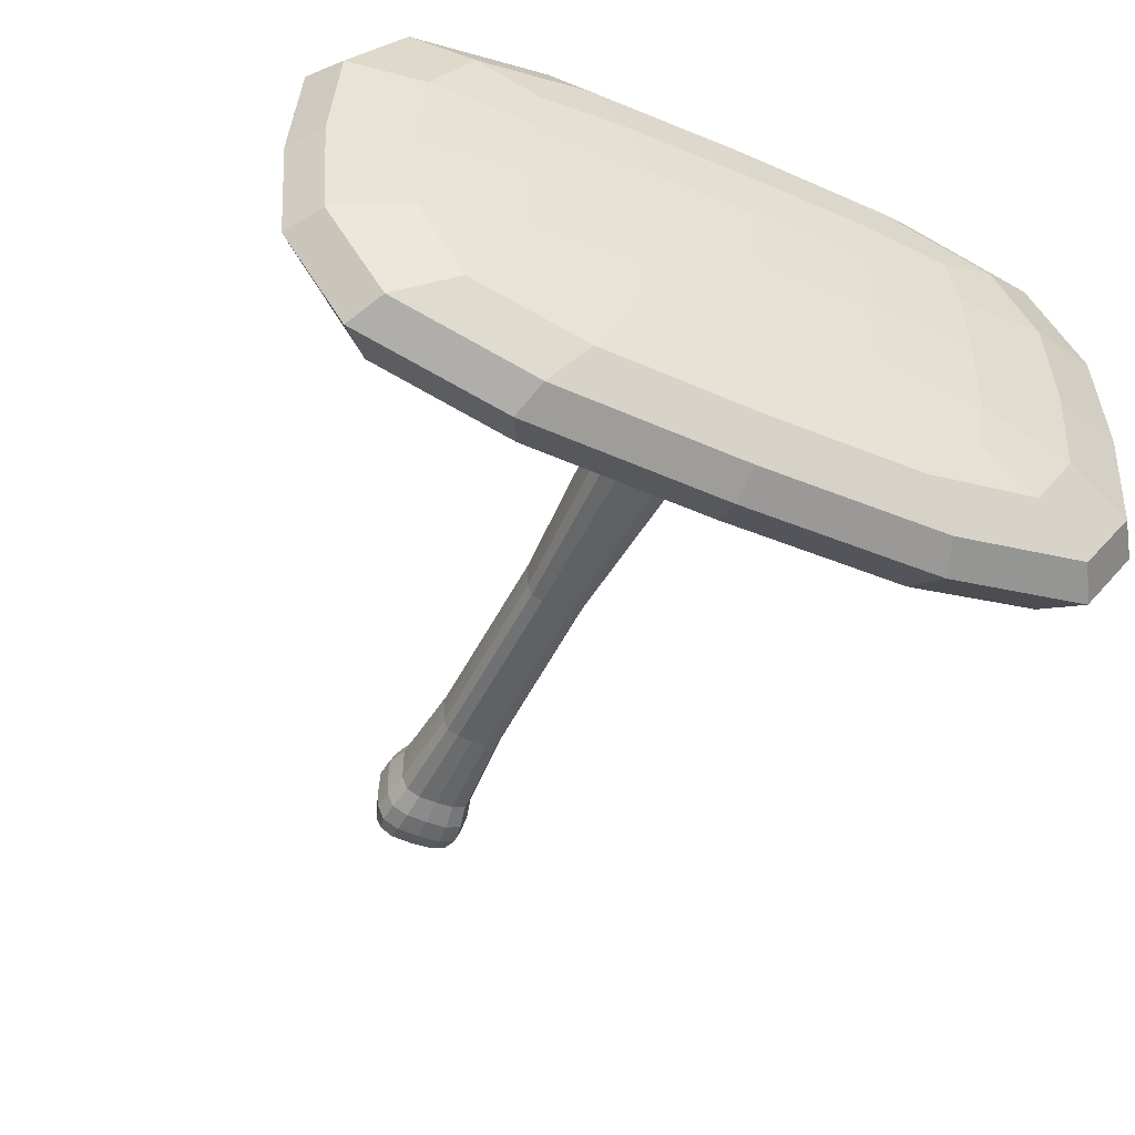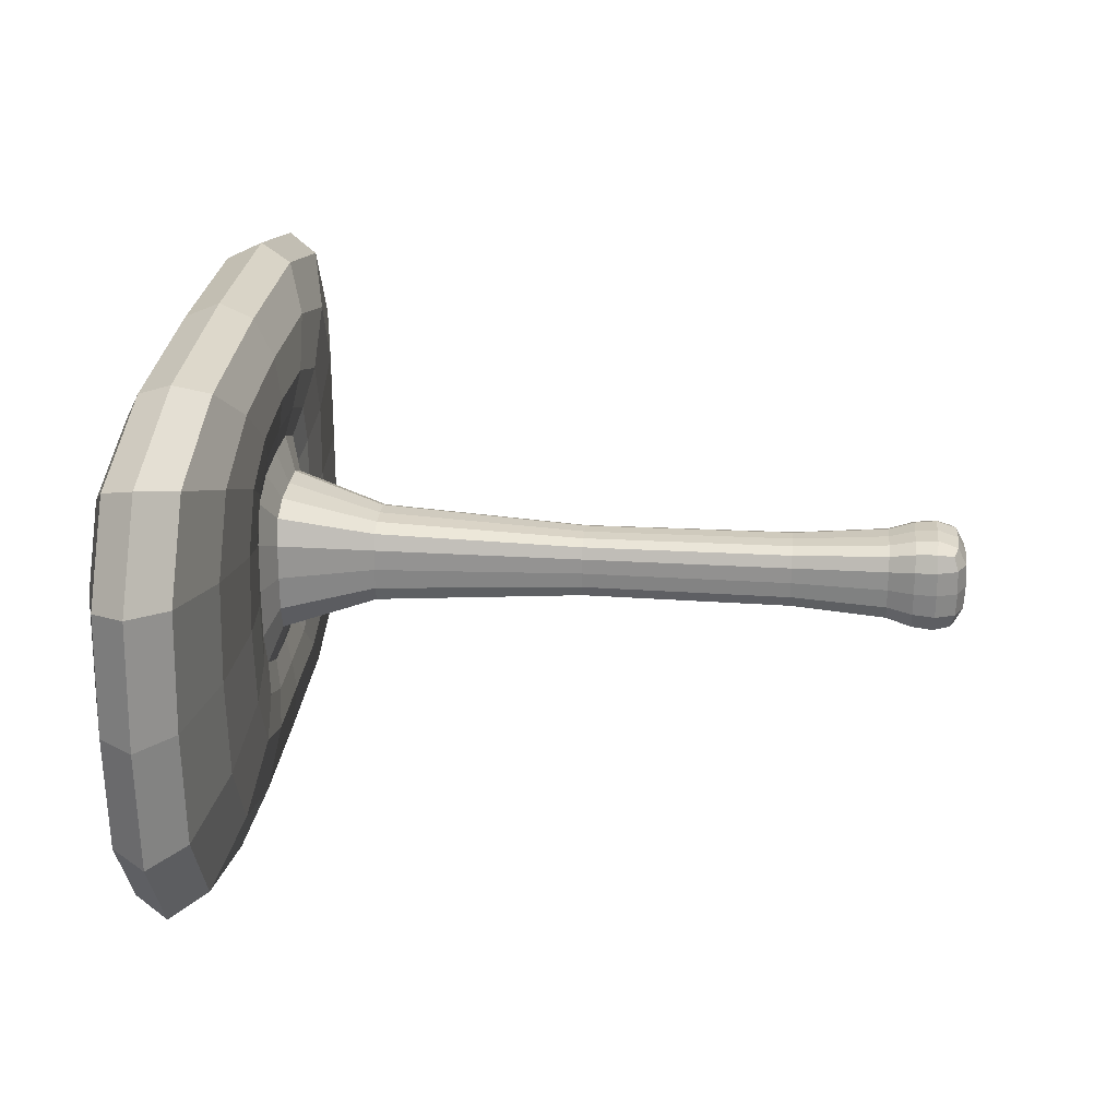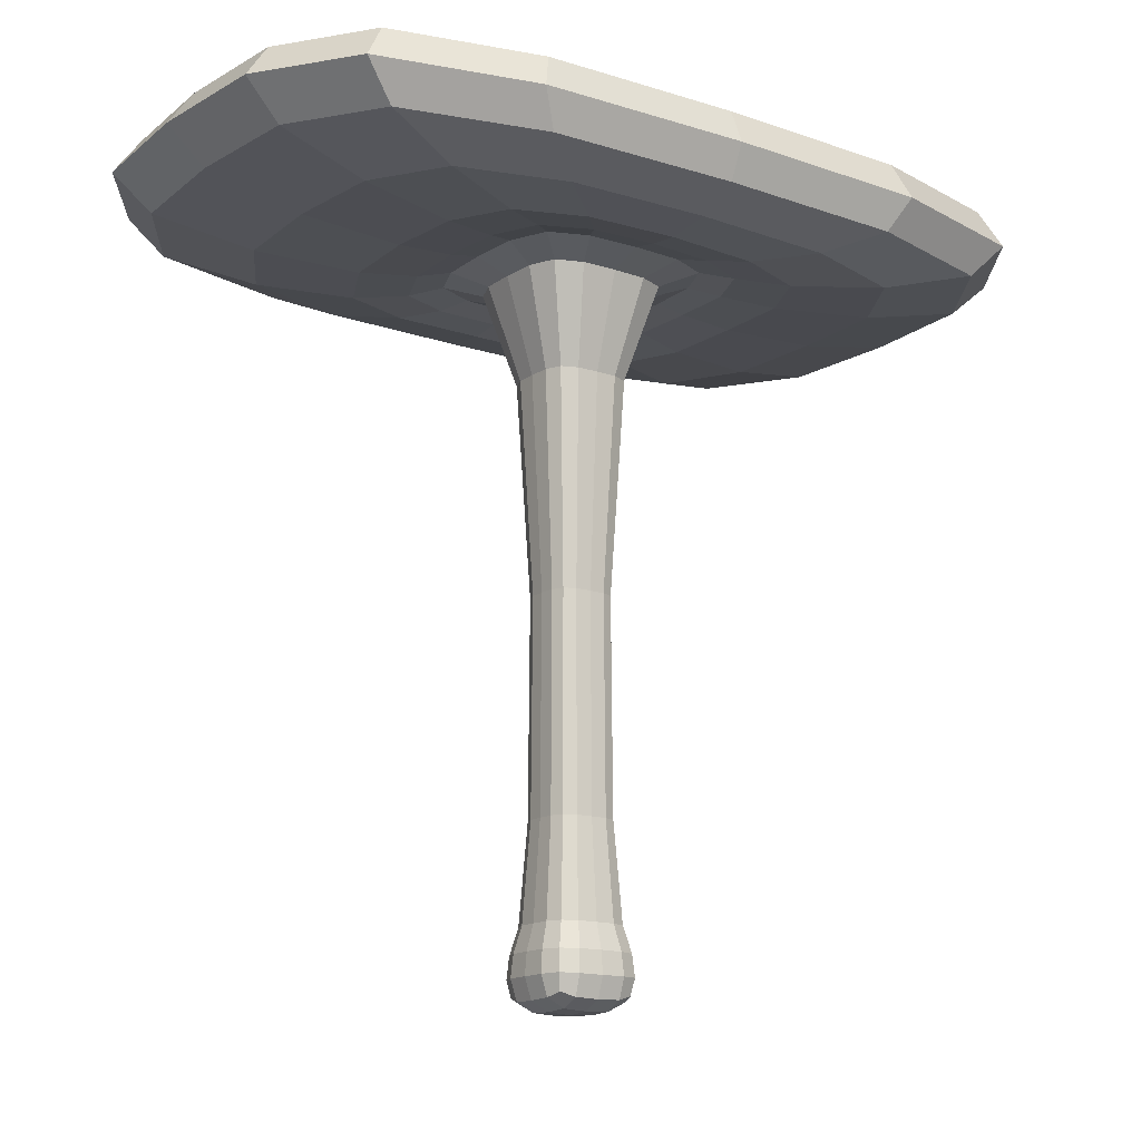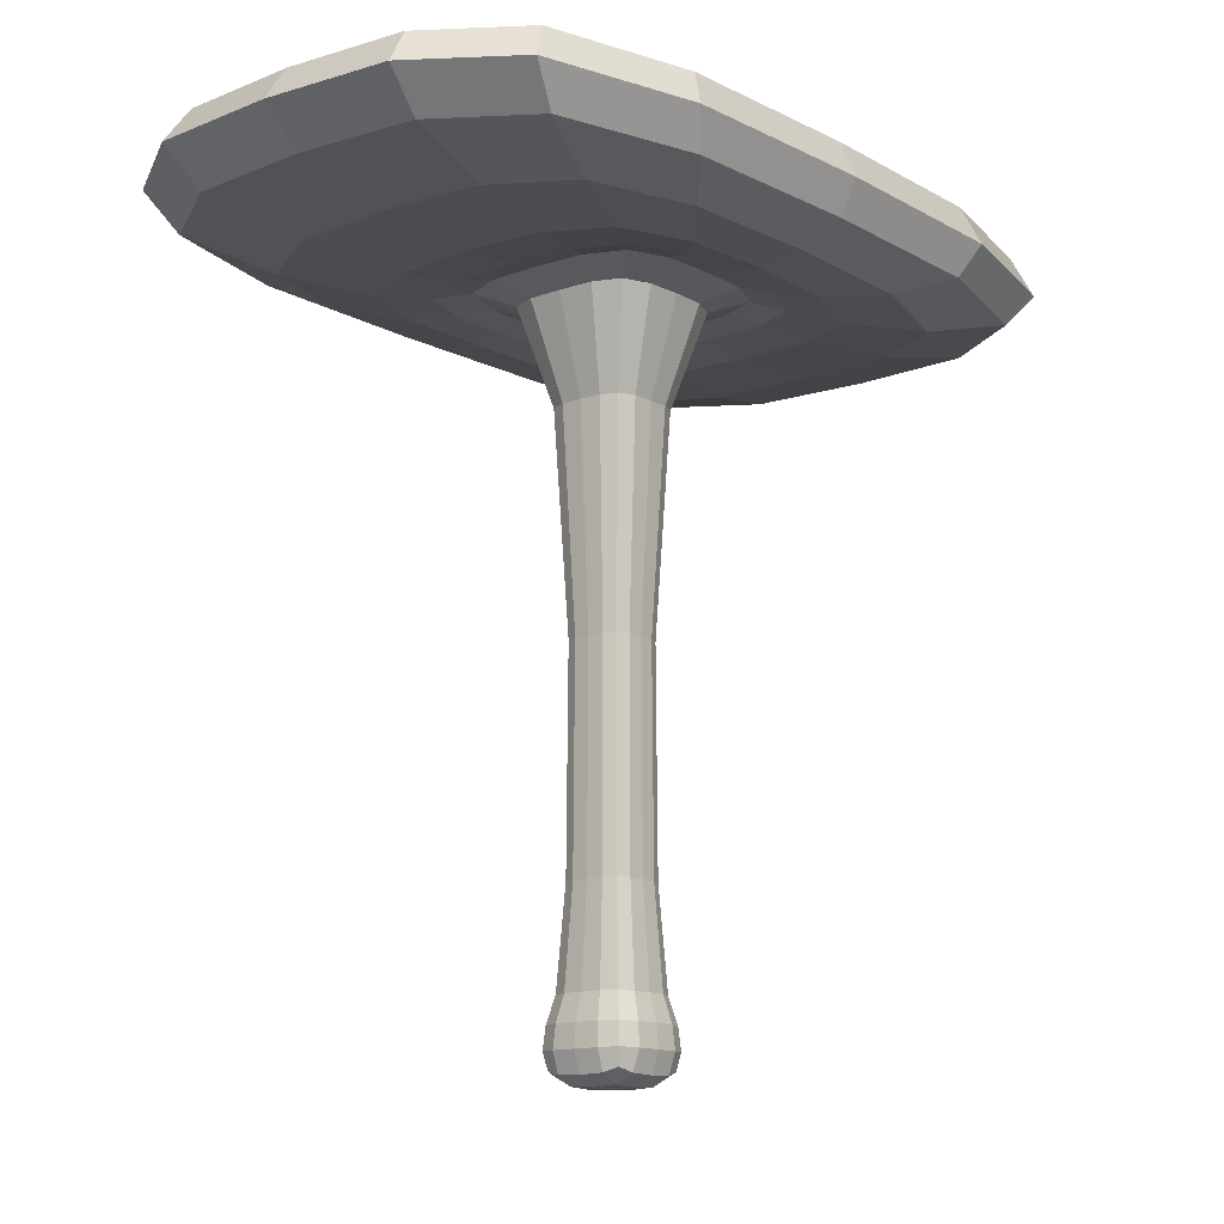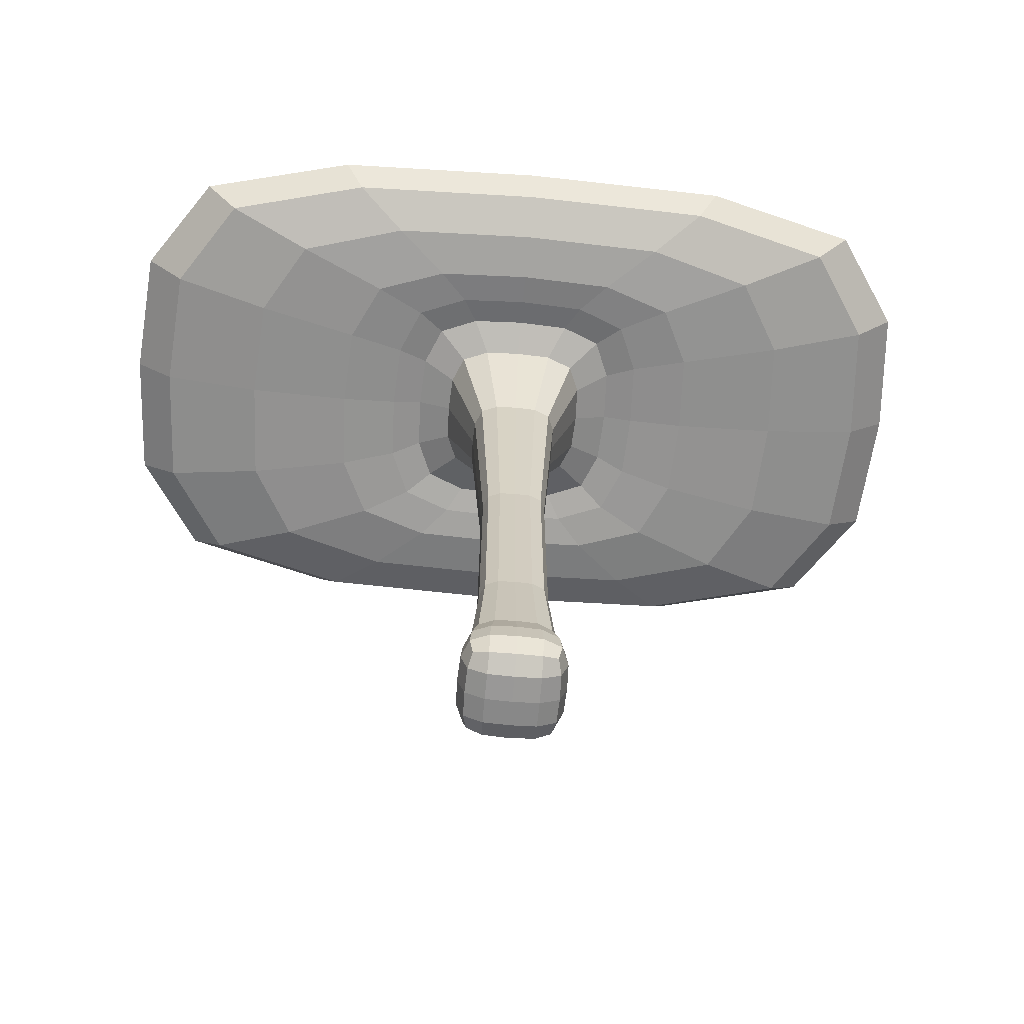
<metadata>
{"format":"obj","ext":"obj","renderer":"f3d","projection":"perspective","resolution":1024,"background":"white","views":[{"elev":-48.5,"azim":154.9,"up":"+Z"},{"elev":25.5,"azim":-84.4,"up":"+Z"},{"elev":-14.9,"azim":144.8,"up":"+Y"},{"elev":-13.2,"azim":-50.9,"up":"+Y"},{"elev":-65.9,"azim":-5.1,"up":"+Y"}]}
</metadata>
<code>
o Cube
v 4.278 13.99 -2.72
v 0.756 -1.823 -0.756
v 4.278 13.99 2.72
v 0.756 -1.823 0.756
v -4.298 13.93 -2.72
v -0.756 -1.823 -0.756
v -4.298 13.93 2.72
v -0.756 -1.823 0.756
v 3.175 11.46 -2.69
v -3.163 11.42 2.69
v 3.175 11.46 2.69
v -3.163 11.42 -2.69
v 0.7268 9.617 -0.723
v 0.7268 9.617 0.723
v -0.7191 9.609 -0.723
v -0.7191 9.609 0.723
v -0.84 -1.925 -0
v 4.482 14.04 0
v -4.503 13.98 0
v 0.84 -1.925 -0
v 3.802 11.52 0
v -3.791 11.47 0
v -2.087 11.66 0
v 2.096 11.69 0
v 0.5524 1.326 -0.5516
v 0.5524 1.326 0.5516
v -0.5508 1.325 -0.5516
v -0.5508 1.325 0.5516
v 0.6628 1.326 0
v -0.6612 1.325 -0
v 0 -1.925 -0.84
v -0.01047 14.01 2.871
v 0 -1.925 0.84
v -0.01047 14.01 -2.871
v 0.005759 11.5 -3.222
v 0.005759 11.5 3.222
v 0.004609 11.68 2.092
v 0.004608 11.68 -2.092
v 0 -2.13 -0
v -0.01111 14.11 -0
v 0.000799 1.326 -0.662
v 0.000799 1.326 0.662
v -0.006034 13.32 4.92
v -6.718 13.28 4.1
v 8.048 13.38 -0
v 6.706 13.37 4.1
v -8.06 13.27 -0
v -6.718 13.28 -4.1
v -0.006034 13.32 -4.92
v 6.706 13.37 -4.1
v 0.00265 11.98 -4.914
v 6.493 12.01 -4.097
v 7.789 12.03 -0
v 6.493 12.01 4.097
v -7.784 11.93 0
v -6.488 11.92 -4.097
v 0.00265 11.98 4.914
v -6.488 11.92 4.097
v 0.003875 9.609 0.8696
v -1.734 11.67 1.738
v -0.8657 9.604 0
v -1.734 11.67 -1.738
v 0.8735 9.614 0
v 1.743 11.69 1.738
v 0.003875 9.609 -0.8696
v 1.743 11.69 -1.738
v 0.7823 -1.072 -0.7823
v 0.7823 -1.072 0.7823
v -0.7823 -1.072 -0.7823
v 0.9388 -1.072 -0
v -0.9388 -1.072 0
v -0.7823 -1.072 0.7823
v 0 -1.072 0.9388
v -0 -1.072 -0.9388
v -0.8256 -1.908 0.4721
v -0.4721 -1.908 -0.8256
v 0.8184 -1.498 -0.8184
v -7.124 12.59 4.342
v 0.8184 -1.498 0.8184
v -0.8184 -1.498 -0.8184
v -3.865 13.3 4.817
v 7.88 13.37 2.357
v 0.4721 -1.908 0.8256
v -7.892 13.27 -2.357
v 3.853 13.35 -4.817
v 0.8256 -1.908 -0.4721
v 7.121 12.68 -4.342
v -2.232 11.53 2.178
v 7.121 12.68 4.342
v -7.124 12.59 -4.342
v 3.735 12 -4.812
v 7.628 12.02 2.356
v -7.622 11.92 -2.356
v -3.73 11.95 4.812
v 2.243 11.56 -2.178
v 2.243 11.56 2.178
v -2.232 11.53 -2.178
v -0.5274 5.472 0.5298
v -0.4115 9.609 0.8508
v -0.8469 9.606 -0.4154
v 0.8546 9.616 0.4154
v 0.4192 9.613 -0.8508
v -0.8256 -1.908 -0.4721
v 7.88 13.37 -2.357
v -7.892 13.27 2.357
v 0.8256 -1.908 0.4721
v 7.628 12.02 -2.356
v -7.622 11.92 2.356
v -0.8469 9.606 0.4154
v 0.8546 9.616 -0.4154
v 0.9783 -1.511 -0
v -0.9783 -1.511 0
v -2.679 11.55 -0
v 2.69 11.59 0
v 8.545 12.69 0
v -0.483 -2.104 -0
v -8.548 12.58 -0
v 2.256 14.11 -0
v 0.5322 5.475 -0.5298
v 0.5322 5.475 0.5298
v -0.5274 5.472 -0.5298
v -0.6669 -0.5681 0.667
v 0.6384 5.475 -0
v -0.6336 5.471 0
v -0.6474 1.325 0.3172
v 0.649 1.326 -0.3172
v 0.318 1.326 -0.6482
v 0.649 1.326 0.3172
v -0.6474 1.325 -0.3172
v -0.3164 1.325 0.6482
v 0.4721 -1.908 -0.8256
v 3.853 13.35 4.817
v -0.4721 -1.908 0.8256
v -3.865 13.3 -4.817
v -3.73 11.95 -4.812
v 3.735 12 4.812
v 0.4192 9.613 0.8508
v -0.4115 9.609 -0.8508
v 0.483 -2.104 -0
v -2.279 14.08 0
v -0.3164 1.325 -0.6482
v 0.318 1.326 0.6482
v 0 -1.511 0.9783
v -0 -1.511 -0.9783
v -0.01103 14.1 -1.476
v 0 -2.104 -0.483
v 0.002382 5.473 -0.636
v 0.002382 5.473 0.636
v 0.00529 11.57 2.613
v 0.00529 11.57 -2.613
v -0.001607 12.64 -5.21
v 0 -2.104 0.483
v -0.001607 12.64 5.21
v -0.01103 14.1 1.476
v -2.531 13.99 2.846
v 4.449 14.03 1.611
v -4.47 13.97 -1.611
v 2.511 14.02 -2.846
v 4.449 14.03 -1.611
v -4.47 13.97 1.611
v 2.511 14.02 2.846
v -2.531 13.99 -2.846
v -0.008971 13.78 4.082
v -5.527 13.74 3.432
v 6.548 13.82 0
v 5.509 13.81 3.432
v -6.566 13.73 0
v -5.527 13.74 -3.432
v -0.008971 13.78 -4.082
v 5.509 13.81 -3.432
v 1.829 11.48 -3.157
v 3.726 11.49 1.548
v -3.714 11.45 -1.548
v -1.817 11.46 3.157
v -0.9938 11.67 2.046
v -2.041 11.66 -0.9985
v 2.051 11.69 0.9985
v 1.003 11.68 -2.046
v 3.726 11.49 -1.548
v -3.714 11.45 1.548
v -2.041 11.66 0.9985
v 2.051 11.69 -0.9985
v -1.817 11.46 -3.157
v 1.829 11.48 3.157
v 1.003 11.68 2.046
v -0.9938 11.67 -2.046
v 4.872 11.59 -3.431
v 0.005079 11.6 -4.111
v 4.872 11.59 3.431
v 5.84 11.64 0
v -4.861 11.53 -3.431
v -5.829 11.57 0
v -4.861 11.53 3.431
v 0.005079 11.6 4.111
v 0.004384 11.44 1.438
v -1.189 11.44 1.193
v -1.433 11.43 0
v -1.189 11.44 -1.193
v 1.442 11.45 0
v 1.198 11.46 1.193
v 0.004384 11.44 -1.438
v 1.198 11.46 -1.193
v 0.6671 -0.5679 -0.667
v 0.6671 -0.5679 0.667
v -0.6669 -0.5681 -0.667
v 0.8005 -0.5679 -0
v -0.8003 -0.5681 0
v -0.8184 -1.498 0.8184
v 0.0001 -0.568 0.8004
v 0.0001 -0.568 -0.8004
v -0.4498 -1.072 -0.9192
v 0.4498 -1.072 0.9192
v -0.4498 -1.072 0.9192
v -0.9192 -1.072 -0.4498
v 0.9192 -1.072 0.4498
v 0.4498 -1.072 -0.9192
v 0.9192 -1.072 -0.4498
v -0.9192 -1.072 0.4498
v -2.303 14.07 1.489
v -4.097 12.61 5.102
v -8.37 12.58 -2.497
v 0.4803 -2.08 0.4803
v 8.367 12.69 2.497
v 4.094 12.66 -5.102
v 1.292 11.56 -2.559
v 2.634 11.57 1.252
v -2.623 11.54 -1.252
v -1.281 11.55 2.559
v -0.3022 5.472 0.6227
v -0.6203 5.471 -0.3046
v 0.625 5.475 0.3046
v 0.307 5.474 -0.6227
v 0.625 5.475 -0.3046
v -0.6203 5.471 0.3046
v -2.623 11.54 1.252
v 2.634 11.57 -1.252
v 8.367 12.69 -2.497
v 0.4803 -2.08 -0.4803
v -8.37 12.58 2.497
v -2.303 14.07 -1.489
v -0.7836 -0.5681 0.3835
v 0.7838 -0.5679 -0.3835
v 0.3836 -0.568 -0.7837
v 0.7838 -0.5679 0.3835
v -0.7836 -0.5681 -0.3835
v -0.3834 -0.568 0.7837
v 0.3836 -0.568 0.7837
v -0.3834 -0.568 -0.7837
v 2.282 14.1 -1.489
v -0.4803 -2.08 -0.4803
v -0.3022 5.472 -0.6227
v 0.307 5.474 0.6227
v 1.292 11.56 2.559
v -1.281 11.55 -2.559
v -4.097 12.61 -5.102
v -0.4803 -2.08 0.4803
v 4.094 12.66 5.102
v 2.282 14.1 1.489
v -3.194 13.76 4.003
v 6.423 13.82 1.983
v -6.441 13.73 -1.983
v 3.176 13.8 -4.003
v 6.423 13.82 -1.983
v -6.441 13.73 1.983
v 3.176 13.8 4.003
v -3.194 13.76 -4.003
v 2.805 11.6 -4.027
v 5.72 11.62 1.973
v -5.71 11.55 -1.973
v -2.794 11.56 4.027
v -0.681 11.44 1.406
v -1.401 11.44 -0.6853
v 1.41 11.45 0.6853
v 0.6897 11.45 -1.406
v 5.72 11.62 -1.973
v -5.71 11.55 1.973
v -1.401 11.44 0.6853
v 1.41 11.45 -0.6853
v -2.794 11.56 -4.027
v 2.805 11.6 4.027
v 0.6897 11.45 1.406
v -0.681 11.44 -1.406
v -0.4761 -1.508 -0.9583
v 0.4761 -1.508 0.9583
v -0.4761 -1.508 0.9583
v -0.9583 -1.508 -0.4761
v 0.9583 -1.508 0.4761
v 0.4761 -1.508 -0.9583
v 0.9583 -1.508 -0.4761
v -0.9583 -1.508 0.4761
f 40 140 219 154
f 140 19 160 219
f 219 160 7 155
f 154 219 155 32
f 57 153 220 94
f 153 43 81 220
f 220 81 44 78
f 94 220 78 58
f 55 117 221 93
f 117 47 84 221
f 221 84 48 90
f 93 221 90 56
f 39 139 222 152
f 139 20 106 222
f 222 106 4 83
f 152 222 83 33
f 53 115 223 92
f 115 45 82 223
f 223 82 46 89
f 92 223 89 54
f 51 151 224 91
f 151 49 85 224
f 224 85 50 87
f 91 224 87 52
f 38 150 225 178
f 150 35 171 225
f 225 171 9 95
f 178 225 95 66
f 24 114 226 177
f 114 21 172 226
f 226 172 11 96
f 177 226 96 64
f 23 113 227 176
f 113 22 173 227
f 227 173 12 97
f 176 227 97 62
f 37 149 228 175
f 149 36 174 228
f 228 174 10 88
f 175 228 88 60
f 42 148 229 130
f 148 59 99 229
f 229 99 16 98
f 130 229 98 28
f 30 124 230 129
f 124 61 100 230
f 230 100 15 121
f 129 230 121 27
f 29 123 231 128
f 123 63 101 231
f 231 101 14 120
f 128 231 120 26
f 41 147 232 127
f 147 65 102 232
f 232 102 13 119
f 127 232 119 25
f 25 119 233 126
f 119 13 110 233
f 233 110 63 123
f 126 233 123 29
f 28 98 234 125
f 98 16 109 234
f 234 109 61 124
f 125 234 124 30
f 60 88 235 181
f 88 10 180 235
f 235 180 22 113
f 181 235 113 23
f 66 95 236 182
f 95 9 179 236
f 236 179 21 114
f 182 236 114 24
f 52 87 237 107
f 87 50 104 237
f 237 104 45 115
f 107 237 115 53
f 31 131 238 146
f 131 2 86 238
f 238 86 20 139
f 146 238 139 39
f 58 78 239 108
f 78 44 105 239
f 239 105 47 117
f 108 239 117 55
f 34 162 240 145
f 162 5 157 240
f 240 157 19 140
f 145 240 140 40
f 72 122 241 218
f 122 28 125 241
f 241 125 30 207
f 218 241 207 71
f 67 203 242 217
f 203 25 126 242
f 242 126 29 206
f 217 242 206 70
f 74 210 243 216
f 210 41 127 243
f 243 127 25 203
f 216 243 203 67
f 70 206 244 215
f 206 29 128 244
f 244 128 26 204
f 215 244 204 68
f 71 207 245 214
f 207 30 129 245
f 245 129 27 205
f 214 245 205 69
f 73 209 246 213
f 209 42 130 246
f 246 130 28 122
f 213 246 122 72
f 68 204 247 212
f 204 26 142 247
f 247 142 42 209
f 212 247 209 73
f 69 205 248 211
f 205 27 141 248
f 248 141 41 210
f 211 248 210 74
f 1 158 249 159
f 158 34 145 249
f 249 145 40 118
f 159 249 118 18
f 6 76 250 103
f 76 31 146 250
f 250 146 39 116
f 103 250 116 17
f 27 121 251 141
f 121 15 138 251
f 251 138 65 147
f 141 251 147 41
f 26 120 252 142
f 120 14 137 252
f 252 137 59 148
f 142 252 148 42
f 64 96 253 185
f 96 11 184 253
f 253 184 36 149
f 185 253 149 37
f 62 97 254 186
f 97 12 183 254
f 254 183 35 150
f 186 254 150 38
f 56 90 255 135
f 90 48 134 255
f 255 134 49 151
f 135 255 151 51
f 17 116 256 75
f 116 39 152 256
f 256 152 33 133
f 75 256 133 8
f 54 89 257 136
f 89 46 132 257
f 257 132 43 153
f 136 257 153 57
f 18 118 258 156
f 118 40 154 258
f 258 154 32 161
f 156 258 161 3
f 32 155 259 163
f 155 7 164 259
f 259 164 44 81
f 163 259 81 43
f 18 156 260 165
f 156 3 166 260
f 260 166 46 82
f 165 260 82 45
f 19 157 261 167
f 157 5 168 261
f 261 168 48 84
f 167 261 84 47
f 34 158 262 169
f 158 1 170 262
f 262 170 50 85
f 169 262 85 49
f 1 159 263 170
f 159 18 165 263
f 263 165 45 104
f 170 263 104 50
f 7 160 264 164
f 160 19 167 264
f 264 167 47 105
f 164 264 105 44
f 3 161 265 166
f 161 32 163 265
f 265 163 43 132
f 166 265 132 46
f 5 162 266 168
f 162 34 169 266
f 266 169 49 134
f 168 266 134 48
f 9 171 267 187
f 171 35 188 267
f 267 188 51 91
f 187 267 91 52
f 11 172 268 189
f 172 21 190 268
f 268 190 53 92
f 189 268 92 54
f 12 173 269 191
f 173 22 192 269
f 269 192 55 93
f 191 269 93 56
f 10 174 270 193
f 174 36 194 270
f 270 194 57 94
f 193 270 94 58
f 37 175 271 195
f 175 60 196 271
f 271 196 16 99
f 195 271 99 59
f 23 176 272 197
f 176 62 198 272
f 272 198 15 100
f 197 272 100 61
f 24 177 273 199
f 177 64 200 273
f 273 200 14 101
f 199 273 101 63
f 38 178 274 201
f 178 66 202 274
f 274 202 13 102
f 201 274 102 65
f 21 179 275 190
f 179 9 187 275
f 275 187 52 107
f 190 275 107 53
f 22 180 276 192
f 180 10 193 276
f 276 193 58 108
f 192 276 108 55
f 60 181 277 196
f 181 23 197 277
f 277 197 61 109
f 196 277 109 16
f 66 182 278 202
f 182 24 199 278
f 278 199 63 110
f 202 278 110 13
f 35 183 279 188
f 183 12 191 279
f 279 191 56 135
f 188 279 135 51
f 36 184 280 194
f 184 11 189 280
f 280 189 54 136
f 194 280 136 57
f 64 185 281 200
f 185 37 195 281
f 281 195 59 137
f 200 281 137 14
f 62 186 282 198
f 186 38 201 282
f 282 201 65 138
f 198 282 138 15
f 6 80 283 76
f 80 69 211 283
f 283 211 74 144
f 76 283 144 31
f 4 79 284 83
f 79 68 212 284
f 284 212 73 143
f 83 284 143 33
f 33 143 285 133
f 143 73 213 285
f 285 213 72 208
f 133 285 208 8
f 17 112 286 103
f 112 71 214 286
f 286 214 69 80
f 103 286 80 6
f 20 111 287 106
f 111 70 215 287
f 287 215 68 79
f 106 287 79 4
f 31 144 288 131
f 144 74 216 288
f 288 216 67 77
f 131 288 77 2
f 2 77 289 86
f 77 67 217 289
f 289 217 70 111
f 86 289 111 20
f 8 208 290 75
f 208 72 218 290
f 290 218 71 112
f 75 290 112 17

</code>
